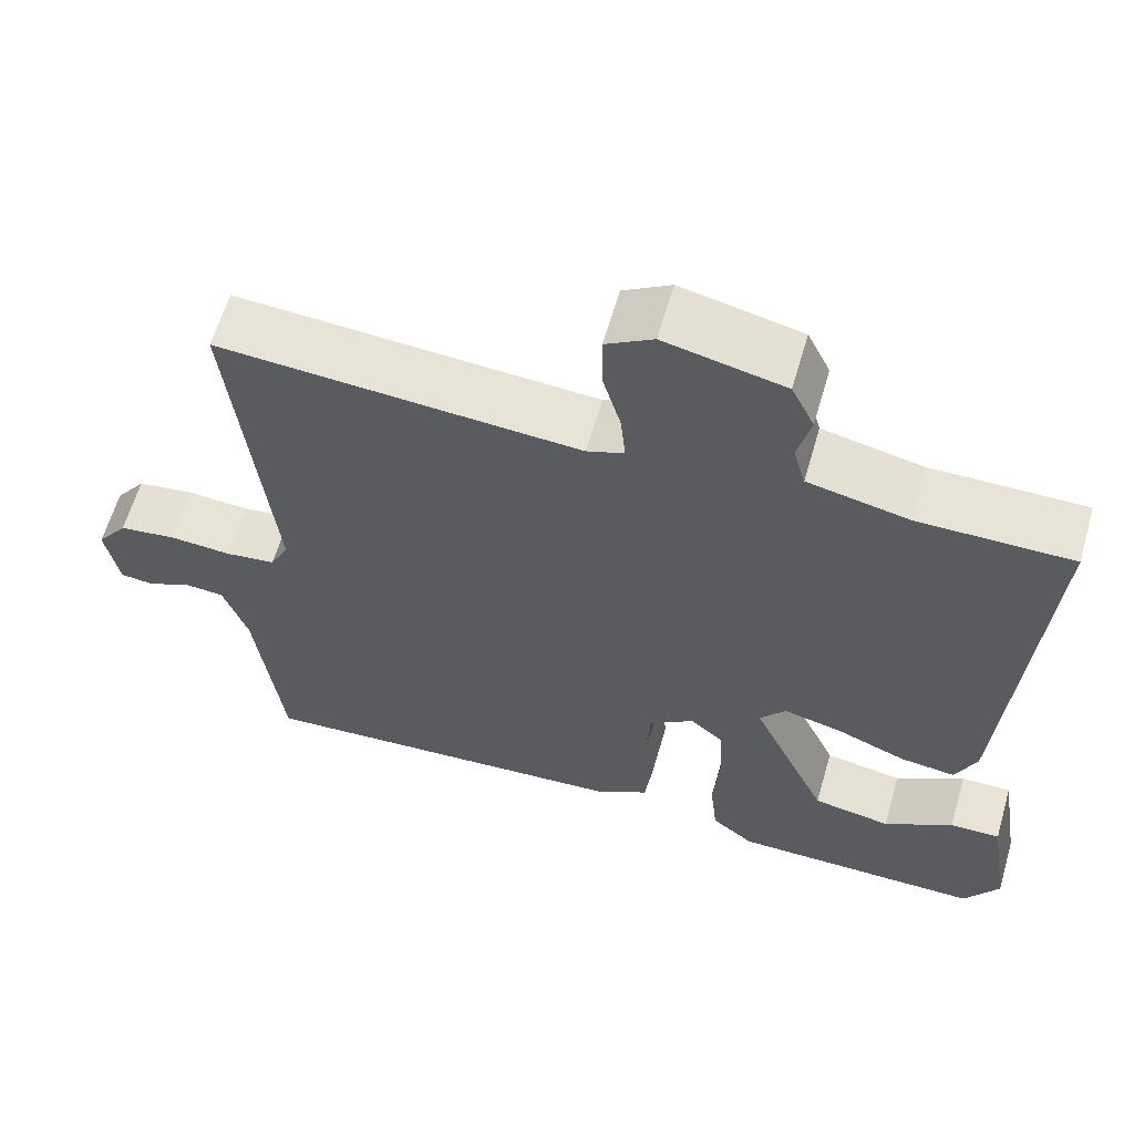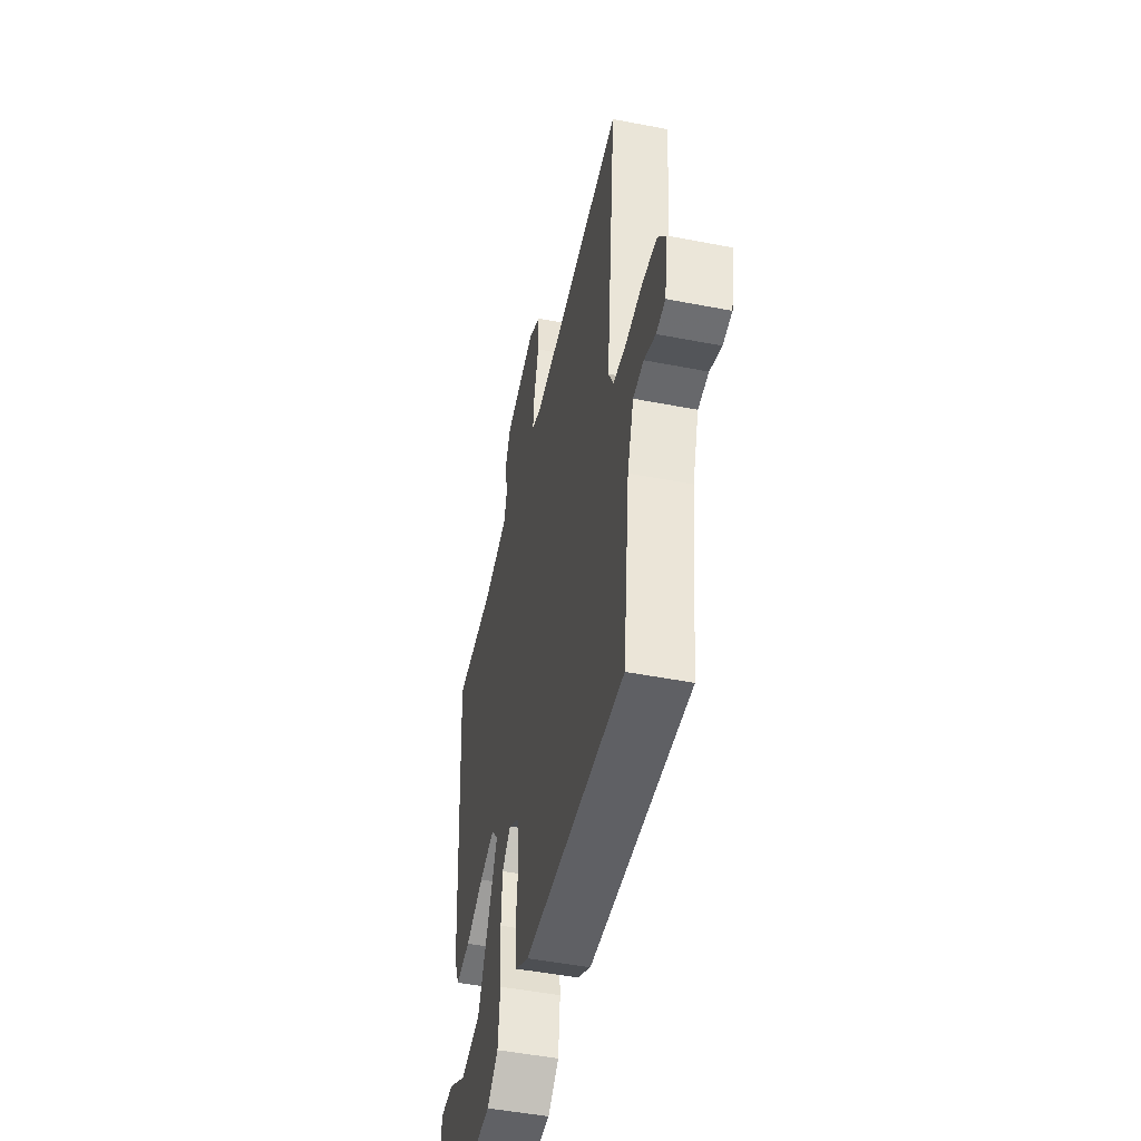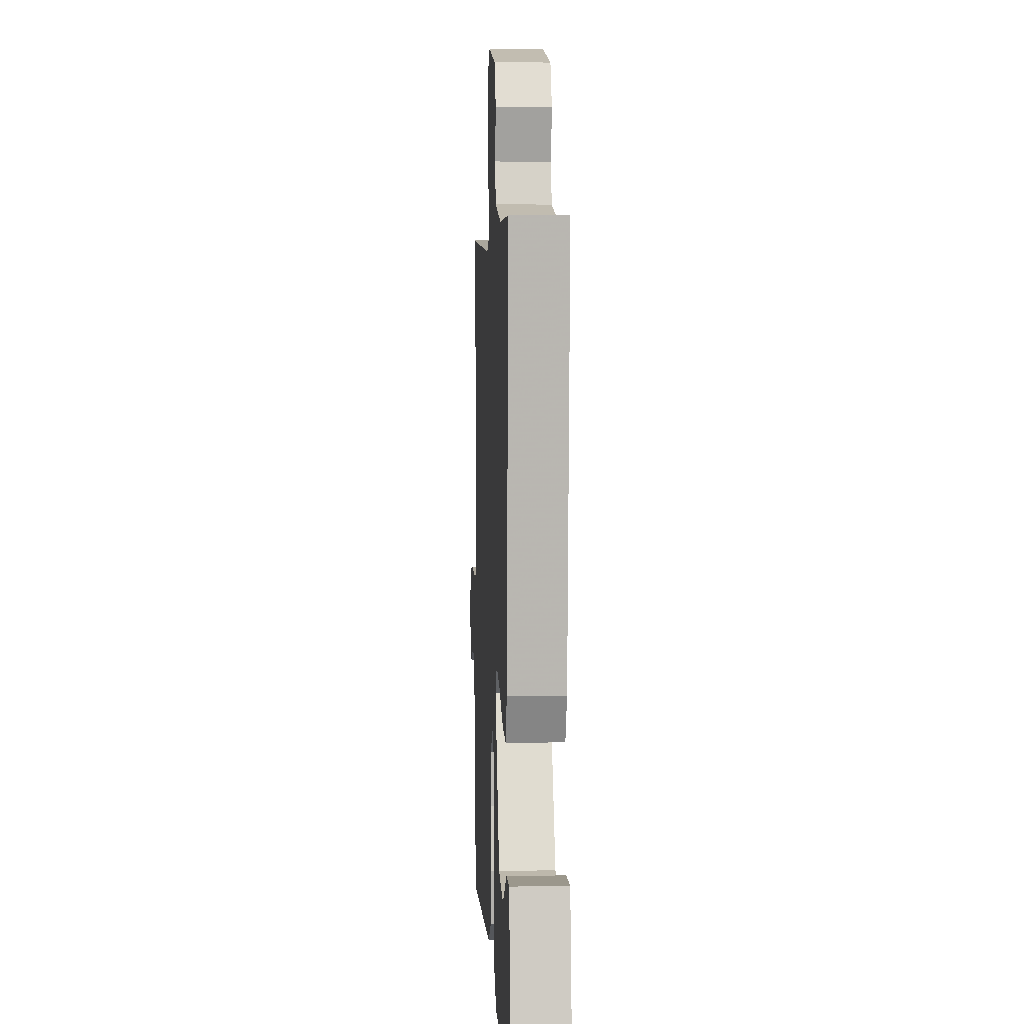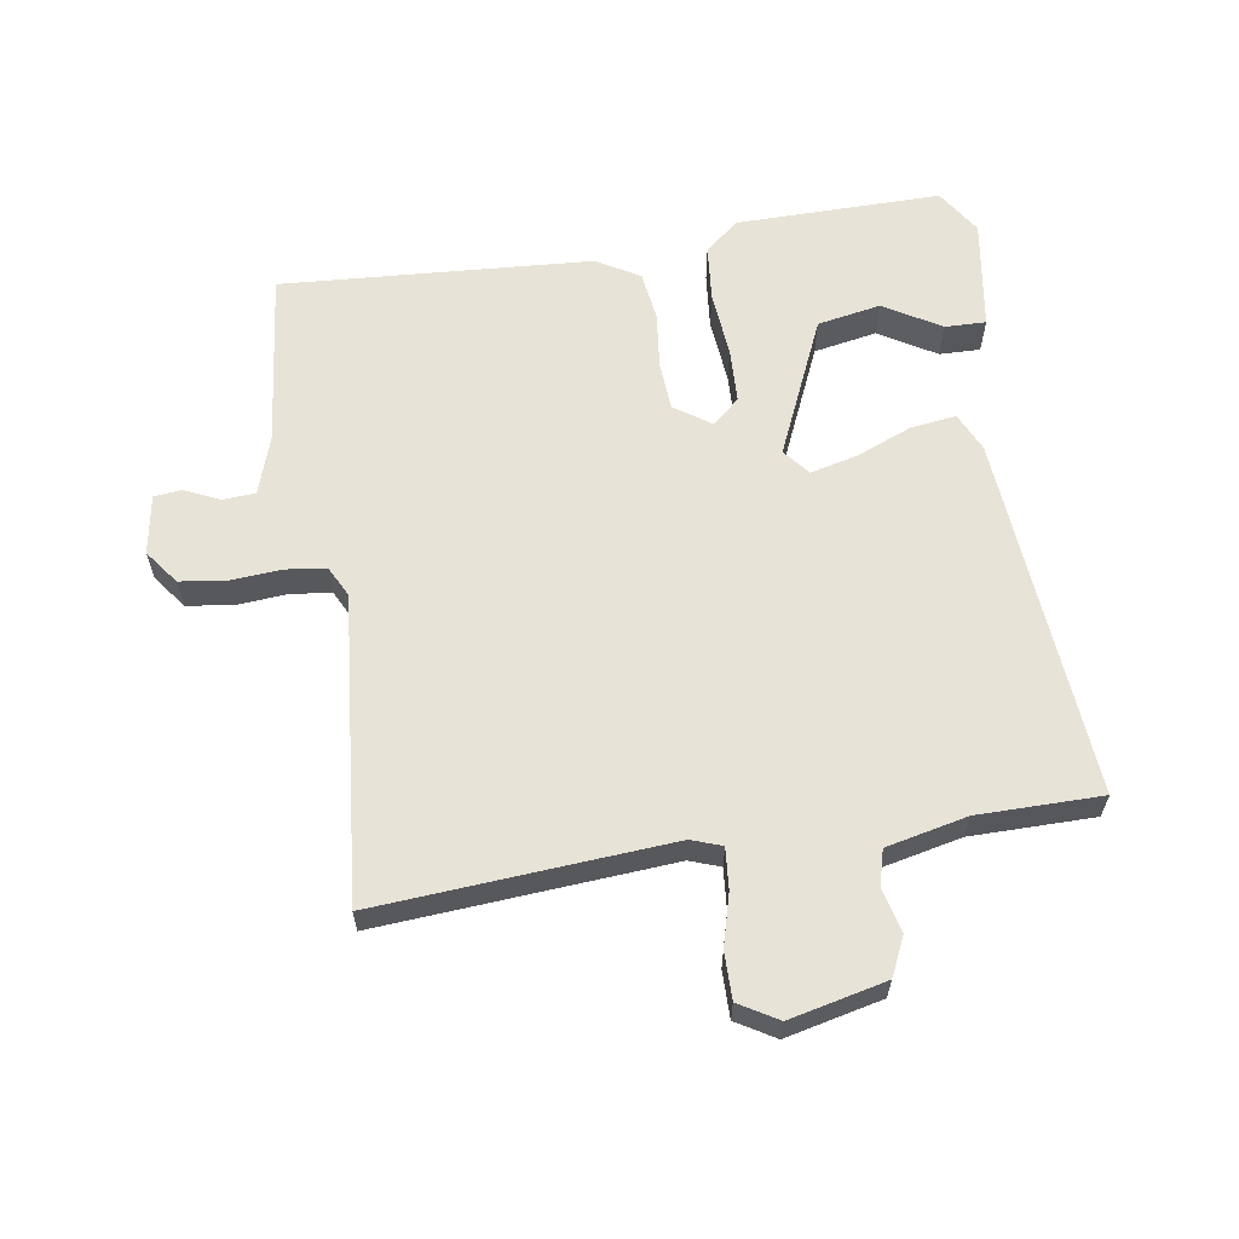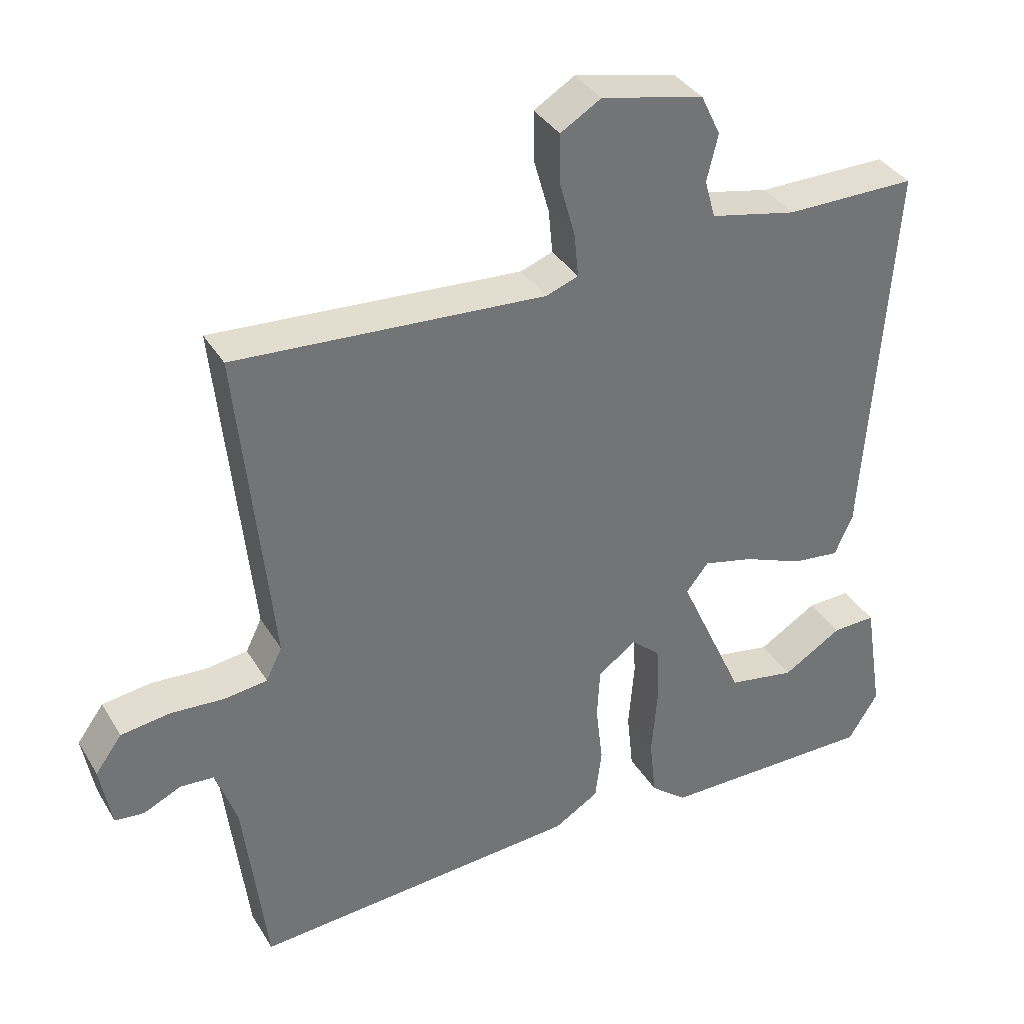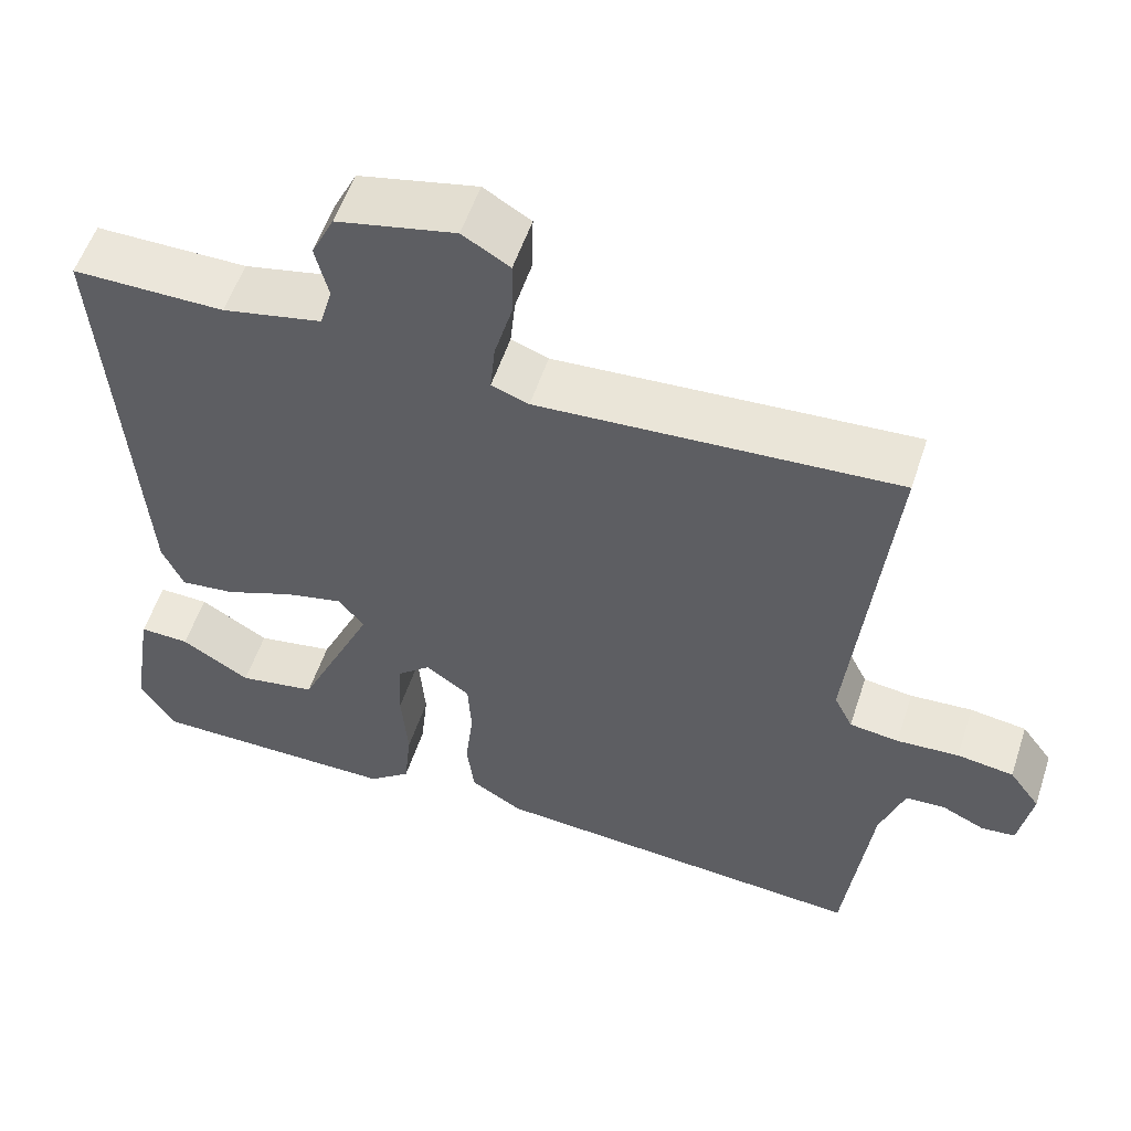
<metadata>
{"format":"obj","ext":"obj","renderer":"f3d","projection":"perspective","resolution":1024,"background":"white","views":[{"elev":61.9,"azim":16.2,"up":"+Z"},{"elev":-48.9,"azim":-102.2,"up":"+Z"},{"elev":4.6,"azim":87.0,"up":"+Z"},{"elev":61.6,"azim":-9.4,"up":"+Y"},{"elev":35.9,"azim":-27.4,"up":"+Z"},{"elev":55.3,"azim":-161.8,"up":"+Z"}]}
</metadata>
<code>
v 0.5 0.07 -0.5
v 0.19 0.07 -0.5
v 0.138 0.07 -0.458
v 0.129 0.07 -0.373
v 0.137 0.07 -0.273
v 0.133 0.07 -0.19
v 0.092 0.07 -0.154
v 0.037 0.07 -0.193
v 0.033 0.07 -0.267
v 0.043 0.07 -0.352
v 0.034 0.07 -0.426
v -0.03 0.07 -0.465
v -0.5 0.07 -0.5
v -0.532 0.07 -0.234
v -0.562 0.07 -0.146
v -0.611 0.07 -0.143
v -0.664 0.07 -0.168
v -0.706 0.07 -0.164
v -0.722 0.07 -0.074
v -0.684 0.07 -0.022
v -0.614 0.07 -0.012
v -0.537 0.07 -0.017
v -0.476 0.07 -0.009
v -0.453 0.07 0.038
v -0.5 0.07 0.5
v -0.058 0.07 0.472
v -0.012 0.07 0.489
v -0.018 0.07 0.551
v -0.04 0.07 0.629
v -0.041 0.07 0.7
v 0.017 0.07 0.735
v 0.163 0.07 0.703
v 0.191 0.07 0.645
v 0.175 0.07 0.579
v 0.19 0.07 0.525
v 0.313 0.07 0.499
v 0.5 0.07 0.5
v 0.462 0.07 -0.052
v 0.436 0.07 -0.111
v 0.368 0.07 -0.103
v 0.283 0.07 -0.069
v 0.211 0.07 -0.052
v 0.179 0.07 -0.092
v 0.273 0.07 -0.3
v 0.369 0.07 -0.317
v 0.454 0.07 -0.265
v 0.516 0.07 -0.263
v 0.543 0.07 -0.431
v 0.5 0 -0.5
v 0.19 0 -0.5
v 0.138 0 -0.458
v 0.129 0 -0.373
v 0.137 0 -0.273
v 0.133 0 -0.19
v 0.092 0 -0.154
v 0.037 0 -0.193
v 0.033 0 -0.267
v 0.043 0 -0.352
v 0.034 0 -0.426
v -0.03 0 -0.465
v -0.5 0 -0.5
v -0.532 0 -0.234
v -0.562 0 -0.146
v -0.611 0 -0.143
v -0.664 0 -0.168
v -0.706 0 -0.164
v -0.722 0 -0.074
v -0.684 0 -0.022
v -0.614 0 -0.012
v -0.537 0 -0.017
v -0.476 0 -0.009
v -0.453 0 0.038
v -0.5 0 0.5
v -0.058 0 0.472
v -0.012 0 0.489
v -0.018 0 0.551
v -0.04 0 0.629
v -0.041 0 0.7
v 0.017 0 0.735
v 0.163 0 0.703
v 0.191 0 0.645
v 0.175 0 0.579
v 0.19 0 0.525
v 0.313 0 0.499
v 0.5 0 0.5
v 0.462 0 -0.052
v 0.436 0 -0.111
v 0.368 0 -0.103
v 0.283 0 -0.069
v 0.211 0 -0.052
v 0.179 0 -0.092
v 0.273 0 -0.3
v 0.369 0 -0.317
v 0.454 0 -0.265
v 0.516 0 -0.263
v 0.543 0 -0.431
f 48 1 2
f 47 48 2
f 46 47 2
f 45 46 2
f 2 3 4
f 45 2 4
f 44 45 4
f 43 44 4 5
f 39 40 41
f 38 39 41
f 37 38 41
f 36 37 41
f 35 36 41 42
f 34 35 42 43
f 32 33 34
f 31 32 34
f 30 31 34
f 29 30 34
f 28 29 34
f 27 28 34 43
f 24 25 26
f 26 27 43
f 24 26 43
f 23 24 43
f 20 21 22
f 19 20 22
f 18 19 22
f 17 18 22
f 16 17 22
f 22 23 43
f 16 22 43
f 15 16 43
f 12 13 14
f 11 12 14
f 10 11 14
f 9 10 14
f 8 9 14 15
f 7 8 15 43
f 43 5 6
f 6 7 43
f 50 49 96
f 50 96 95
f 50 95 94
f 50 94 93
f 52 51 50
f 52 50 93
f 52 93 92
f 53 52 92 91
f 89 88 87
f 89 87 86
f 89 86 85
f 89 85 84
f 90 89 84 83
f 91 90 83 82
f 82 81 80
f 82 80 79
f 82 79 78
f 82 78 77
f 82 77 76
f 91 82 76 75
f 74 73 72
f 91 75 74
f 91 74 72
f 91 72 71
f 70 69 68
f 70 68 67
f 70 67 66
f 70 66 65
f 70 65 64
f 91 71 70
f 91 70 64
f 91 64 63
f 62 61 60
f 62 60 59
f 62 59 58
f 62 58 57
f 63 62 57 56
f 91 63 56 55
f 54 53 91
f 91 55 54
f 1 49 50 2
f 2 50 51 3
f 3 51 52 4
f 4 52 53 5
f 5 53 54 6
f 6 54 55 7
f 7 55 56 8
f 8 56 57 9
f 9 57 58 10
f 10 58 59 11
f 11 59 60 12
f 12 60 61 13
f 13 61 62 14
f 14 62 63 15
f 15 63 64 16
f 16 64 65 17
f 17 65 66 18
f 18 66 67 19
f 19 67 68 20
f 20 68 69 21
f 21 69 70 22
f 22 70 71 23
f 23 71 72 24
f 24 72 73 25
f 25 73 74 26
f 26 74 75 27
f 27 75 76 28
f 28 76 77 29
f 29 77 78 30
f 30 78 79 31
f 31 79 80 32
f 32 80 81 33
f 33 81 82 34
f 34 82 83 35
f 35 83 84 36
f 36 84 85 37
f 37 85 86 38
f 38 86 87 39
f 39 87 88 40
f 40 88 89 41
f 41 89 90 42
f 42 90 91 43
f 43 91 92 44
f 44 92 93 45
f 45 93 94 46
f 46 94 95 47
f 47 95 96 48
f 48 96 49 1

</code>
